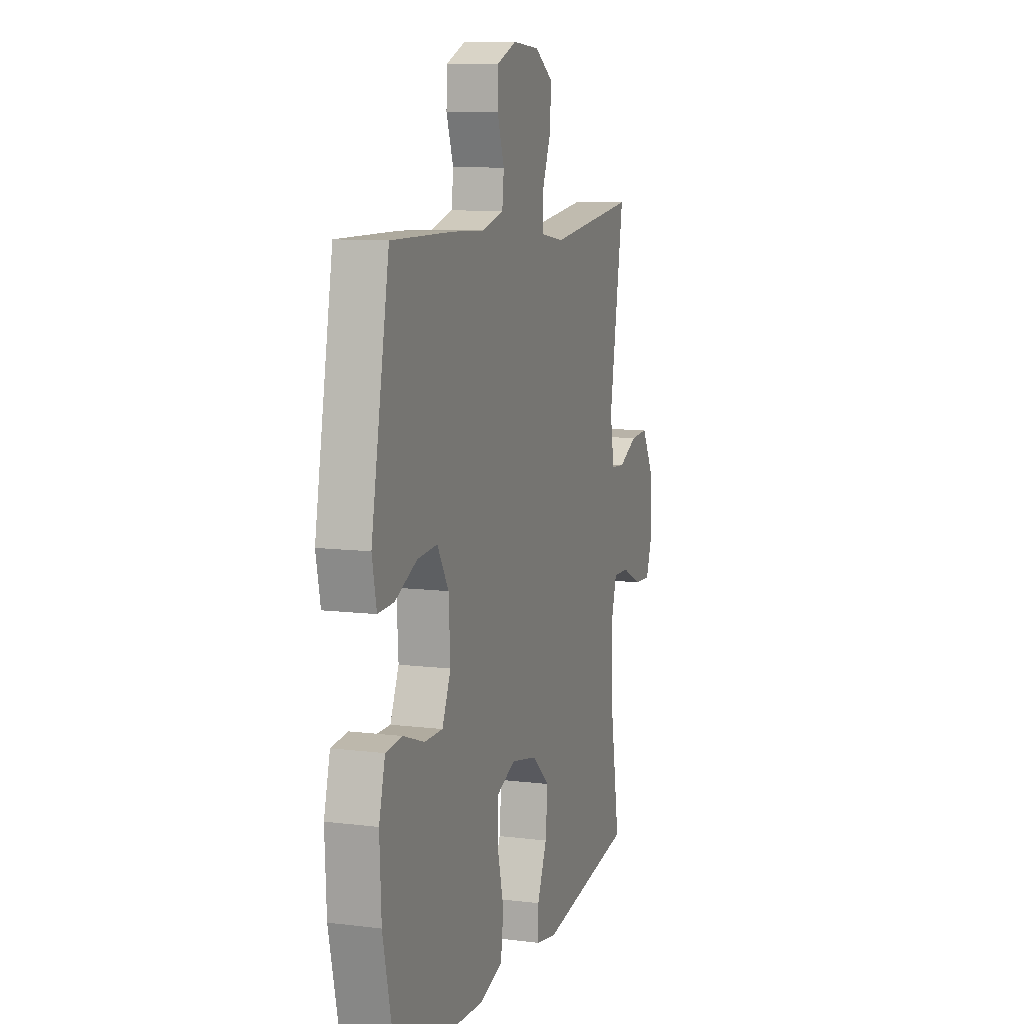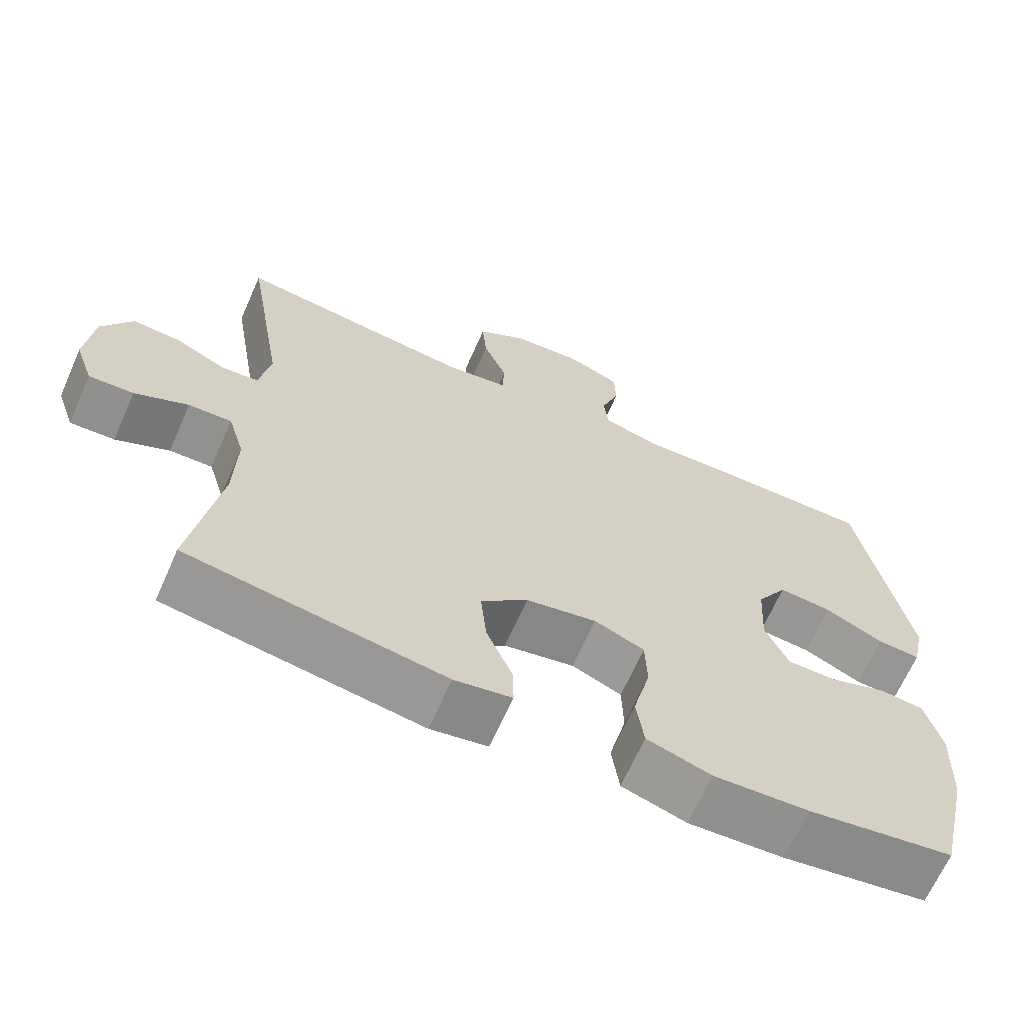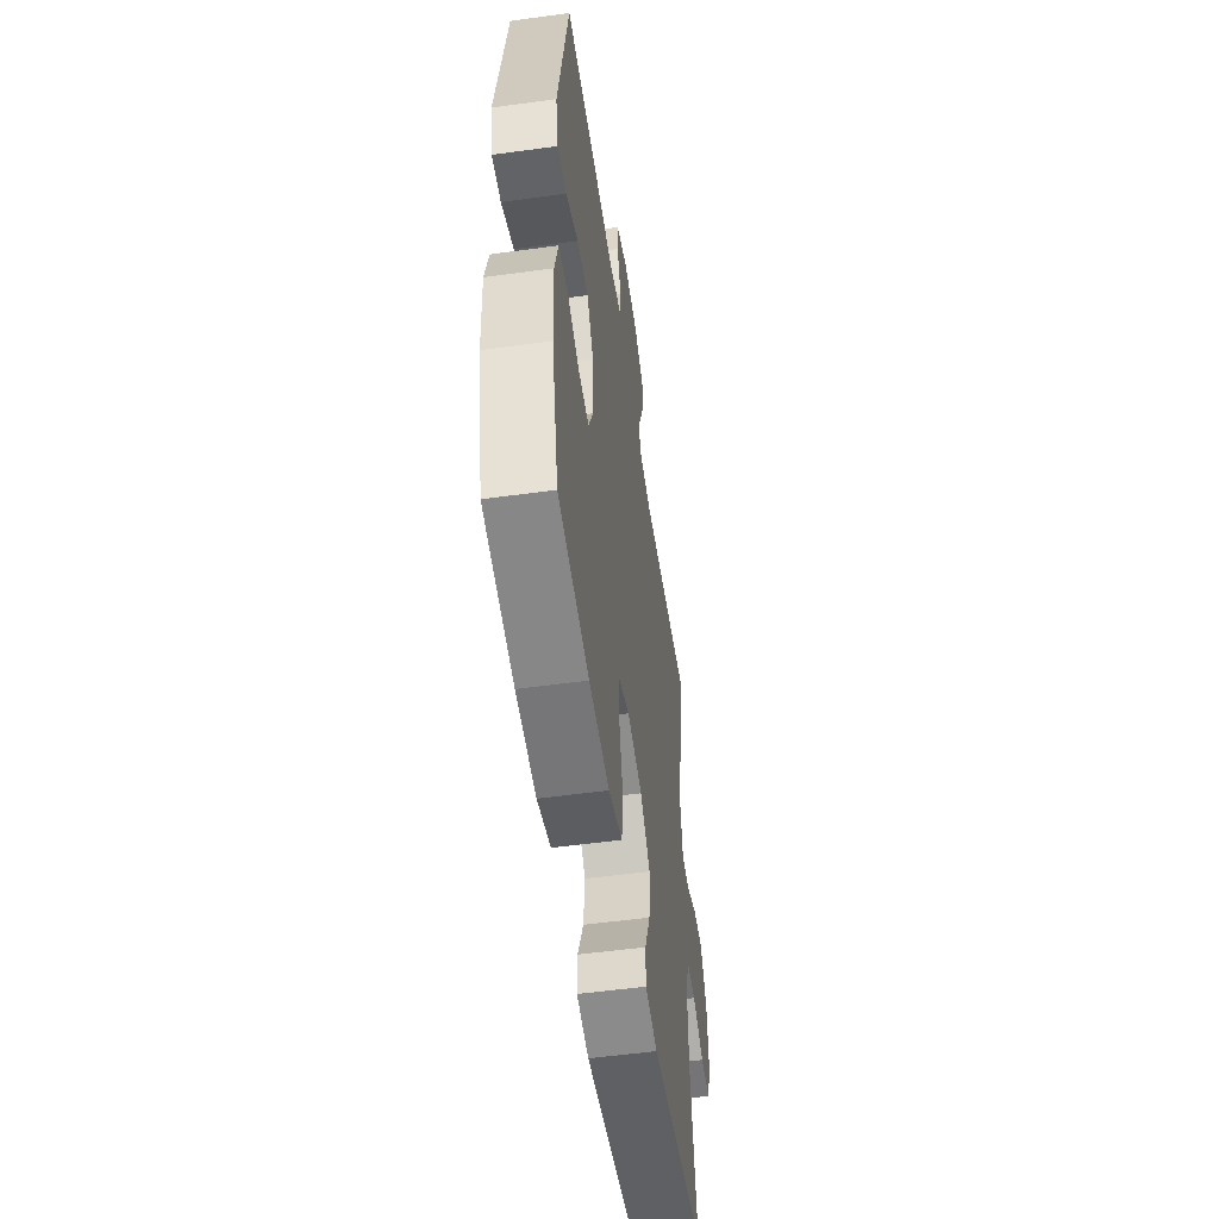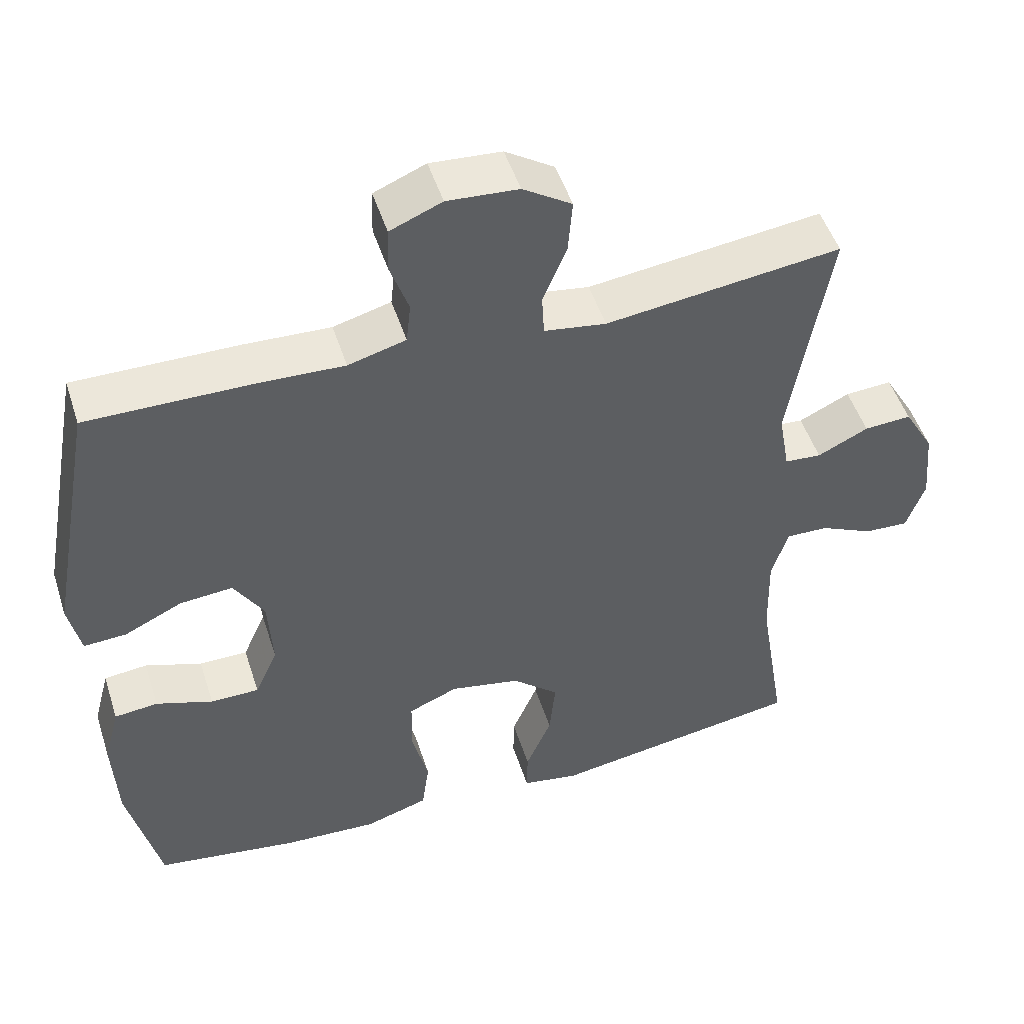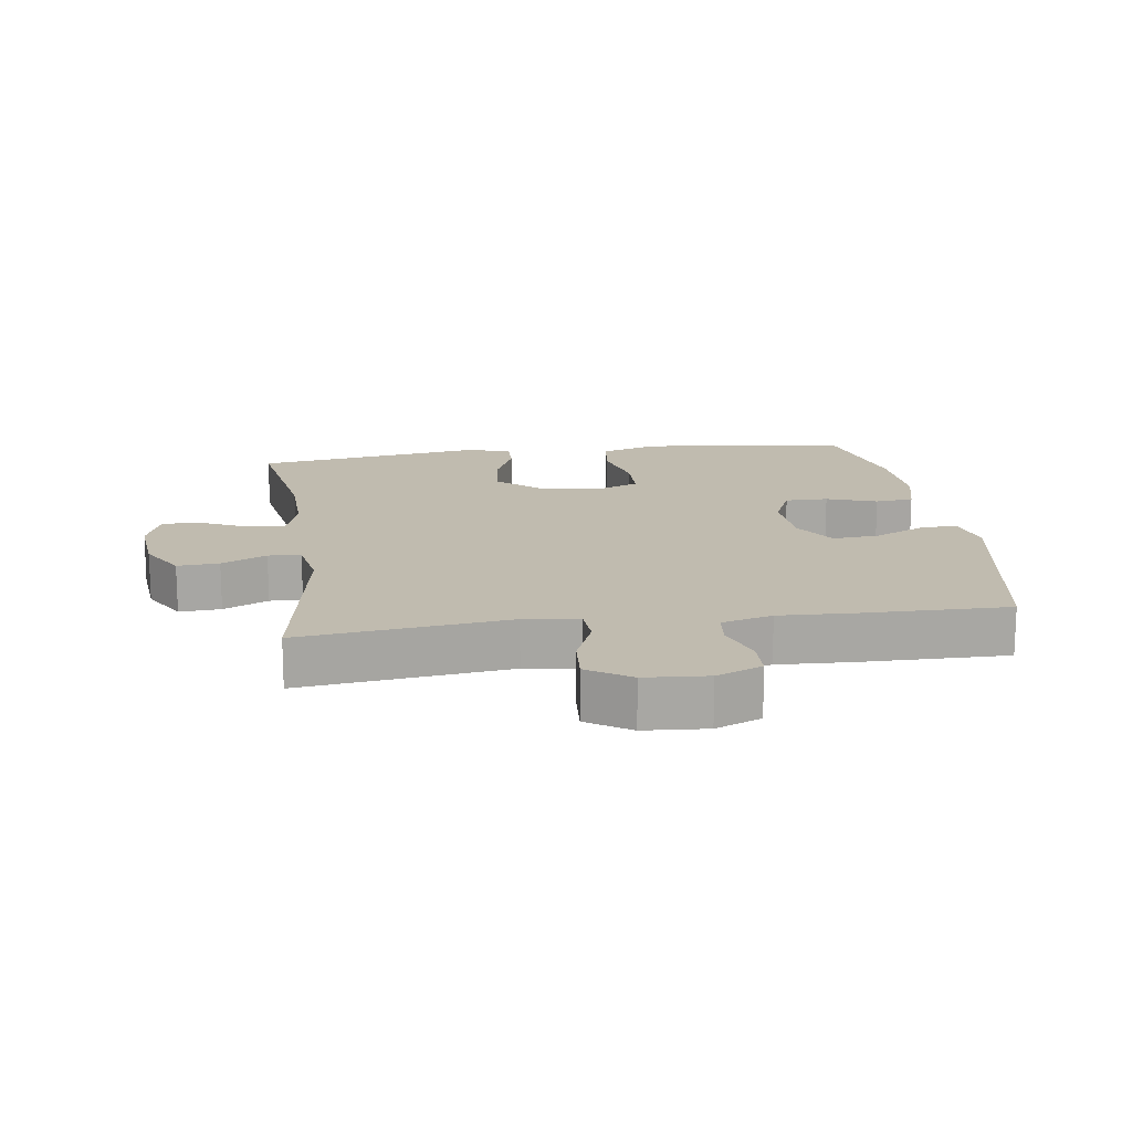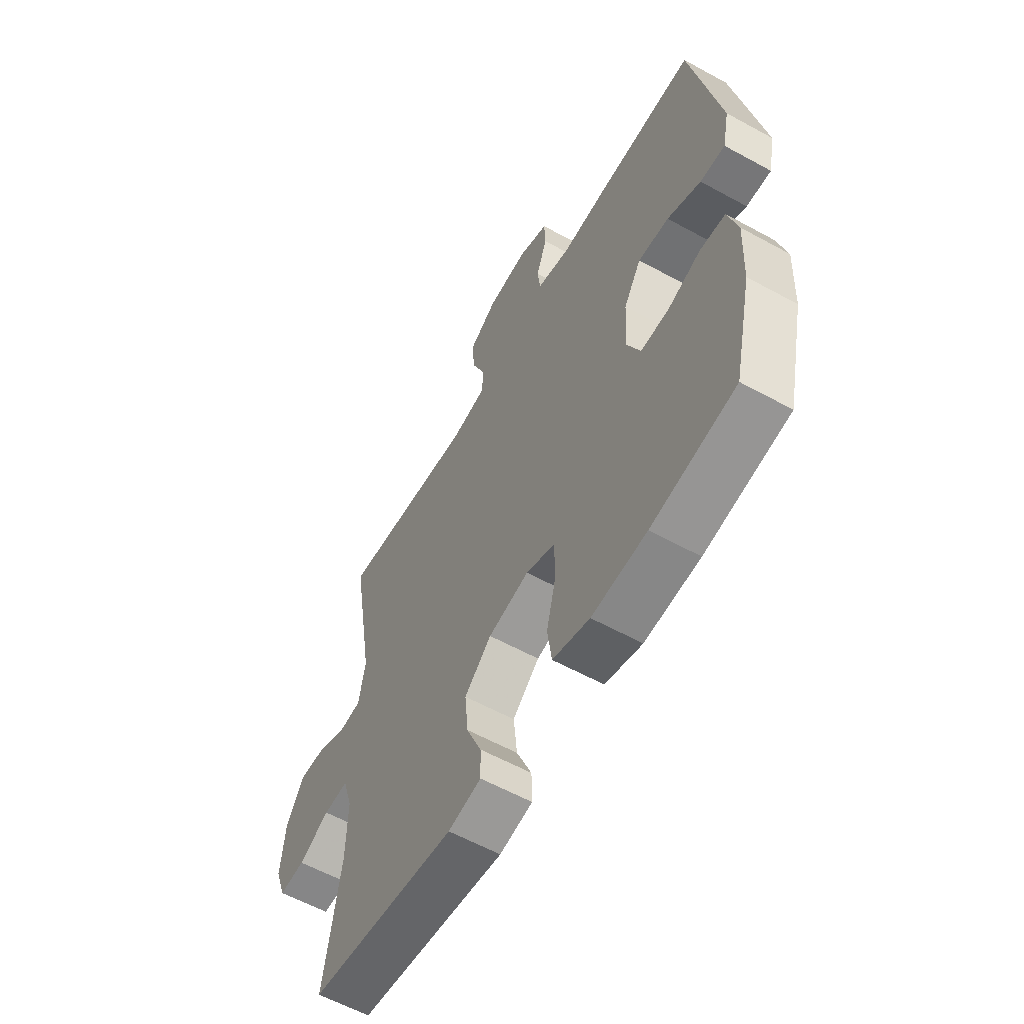
<metadata>
{"format":"obj","ext":"obj","renderer":"f3d","projection":"perspective","resolution":1024,"background":"white","views":[{"elev":9.7,"azim":108.0,"up":"+Z"},{"elev":-66.6,"azim":-23.9,"up":"+Z"},{"elev":-53.8,"azim":98.3,"up":"+Z"},{"elev":49.8,"azim":162.3,"up":"+Z"},{"elev":15.9,"azim":-8.1,"up":"+Y"},{"elev":-59.6,"azim":60.6,"up":"+Z"}]}
</metadata>
<code>
v -0.5 0.07 -0.5
v -0.462 0.07 -0.268
v -0.459 0.07 -0.15
v -0.481 0.07 -0.076
v -0.539 0.07 -0.078
v -0.611 0.07 -0.112
v -0.671 0.07 -0.115
v -0.696 0.07 -0.044
v -0.686 0.07 0.059
v -0.645 0.07 0.13
v -0.581 0.07 0.126
v -0.512 0.07 0.093
v -0.462 0.07 0.097
v -0.447 0.07 0.182
v -0.5 0.07 0.5
v -0.181 0.07 0.461
v -0.097 0.07 0.474
v -0.094 0.07 0.53
v -0.126 0.07 0.609
v -0.132 0.07 0.682
v -0.066 0.07 0.725
v 0.03 0.07 0.732
v 0.1 0.07 0.703
v 0.102 0.07 0.642
v 0.077 0.07 0.57
v 0.083 0.07 0.514
v 0.161 0.07 0.493
v 0.279 0.07 0.498
v 0.5 0.07 0.5
v 0.565 0.07 0.148
v 0.549 0.07 0.071
v 0.491 0.07 0.074
v 0.413 0.07 0.111
v 0.341 0.07 0.117
v 0.3 0.07 0.05
v 0.294 0.07 -0.051
v 0.325 0.07 -0.122
v 0.391 0.07 -0.122
v 0.468 0.07 -0.095
v 0.527 0.07 -0.101
v 0.549 0.07 -0.185
v 0.543 0.07 -0.312
v 0.5 0.07 -0.5
v 0.305 0.07 -0.53
v 0.177 0.07 -0.537
v 0.091 0.07 -0.51
v 0.081 0.07 -0.436
v 0.104 0.07 -0.343
v 0.102 0.07 -0.268
v 0.035 0.07 -0.24
v -0.06 0.07 -0.259
v -0.123 0.07 -0.315
v -0.115 0.07 -0.397
v -0.08 0.07 -0.48
v -0.079 0.07 -0.539
v -0.156 0.07 -0.553
v -0.5 0 -0.5
v -0.462 0 -0.268
v -0.459 0 -0.15
v -0.481 0 -0.076
v -0.539 0 -0.078
v -0.611 0 -0.112
v -0.671 0 -0.115
v -0.696 0 -0.044
v -0.686 0 0.059
v -0.645 0 0.13
v -0.581 0 0.126
v -0.512 0 0.093
v -0.462 0 0.097
v -0.447 0 0.182
v -0.5 0 0.5
v -0.181 0 0.461
v -0.097 0 0.474
v -0.094 0 0.53
v -0.126 0 0.609
v -0.132 0 0.682
v -0.066 0 0.725
v 0.03 0 0.732
v 0.1 0 0.703
v 0.102 0 0.642
v 0.077 0 0.57
v 0.083 0 0.514
v 0.161 0 0.493
v 0.279 0 0.498
v 0.5 0 0.5
v 0.565 0 0.148
v 0.549 0 0.071
v 0.491 0 0.074
v 0.413 0 0.111
v 0.341 0 0.117
v 0.3 0 0.05
v 0.294 0 -0.051
v 0.325 0 -0.122
v 0.391 0 -0.122
v 0.468 0 -0.095
v 0.527 0 -0.101
v 0.549 0 -0.185
v 0.543 0 -0.312
v 0.5 0 -0.5
v 0.305 0 -0.53
v 0.177 0 -0.537
v 0.091 0 -0.51
v 0.081 0 -0.436
v 0.104 0 -0.343
v 0.102 0 -0.268
v 0.035 0 -0.24
v -0.06 0 -0.259
v -0.123 0 -0.315
v -0.115 0 -0.397
v -0.08 0 -0.48
v -0.079 0 -0.539
v -0.156 0 -0.553
f 56 1 2
f 55 56 2
f 54 55 2
f 53 54 2
f 52 53 2 3
f 51 52 3 4
f 50 51 4
f 46 47 48
f 45 46 48
f 44 45 48
f 43 44 48
f 42 43 48
f 41 42 48
f 40 41 48
f 39 40 48
f 38 39 48
f 37 38 48 49
f 36 37 49 50
f 31 32 33
f 30 31 33
f 29 30 33
f 28 29 33
f 27 28 33
f 26 27 33 34
f 23 24 25
f 22 23 25
f 21 22 25
f 20 21 25
f 19 20 25
f 18 19 25
f 17 18 25 26
f 14 15 16
f 13 14 16 17
f 10 11 12
f 9 10 12
f 8 9 12
f 7 8 12
f 6 7 12
f 5 6 12
f 4 5 12 13
f 13 17 26
f 4 13 26
f 50 4 26
f 36 50 26
f 35 36 26
f 26 34 35
f 58 57 112
f 58 112 111
f 58 111 110
f 58 110 109
f 59 58 109 108
f 60 59 108 107
f 60 107 106
f 104 103 102
f 104 102 101
f 104 101 100
f 104 100 99
f 104 99 98
f 104 98 97
f 104 97 96
f 104 96 95
f 104 95 94
f 105 104 94 93
f 106 105 93 92
f 89 88 87
f 89 87 86
f 89 86 85
f 89 85 84
f 89 84 83
f 90 89 83 82
f 81 80 79
f 81 79 78
f 81 78 77
f 81 77 76
f 81 76 75
f 81 75 74
f 82 81 74 73
f 72 71 70
f 73 72 70 69
f 68 67 66
f 68 66 65
f 68 65 64
f 68 64 63
f 68 63 62
f 68 62 61
f 69 68 61 60
f 82 73 69
f 82 69 60
f 82 60 106
f 82 106 92
f 82 92 91
f 91 90 82
f 1 57 58 2
f 2 58 59 3
f 3 59 60 4
f 4 60 61 5
f 5 61 62 6
f 6 62 63 7
f 7 63 64 8
f 8 64 65 9
f 9 65 66 10
f 10 66 67 11
f 11 67 68 12
f 12 68 69 13
f 13 69 70 14
f 14 70 71 15
f 15 71 72 16
f 16 72 73 17
f 17 73 74 18
f 18 74 75 19
f 19 75 76 20
f 20 76 77 21
f 21 77 78 22
f 22 78 79 23
f 23 79 80 24
f 24 80 81 25
f 25 81 82 26
f 26 82 83 27
f 27 83 84 28
f 28 84 85 29
f 29 85 86 30
f 30 86 87 31
f 31 87 88 32
f 32 88 89 33
f 33 89 90 34
f 34 90 91 35
f 35 91 92 36
f 36 92 93 37
f 37 93 94 38
f 38 94 95 39
f 39 95 96 40
f 40 96 97 41
f 41 97 98 42
f 42 98 99 43
f 43 99 100 44
f 44 100 101 45
f 45 101 102 46
f 46 102 103 47
f 47 103 104 48
f 48 104 105 49
f 49 105 106 50
f 50 106 107 51
f 51 107 108 52
f 52 108 109 53
f 53 109 110 54
f 54 110 111 55
f 55 111 112 56
f 56 112 57 1

</code>
